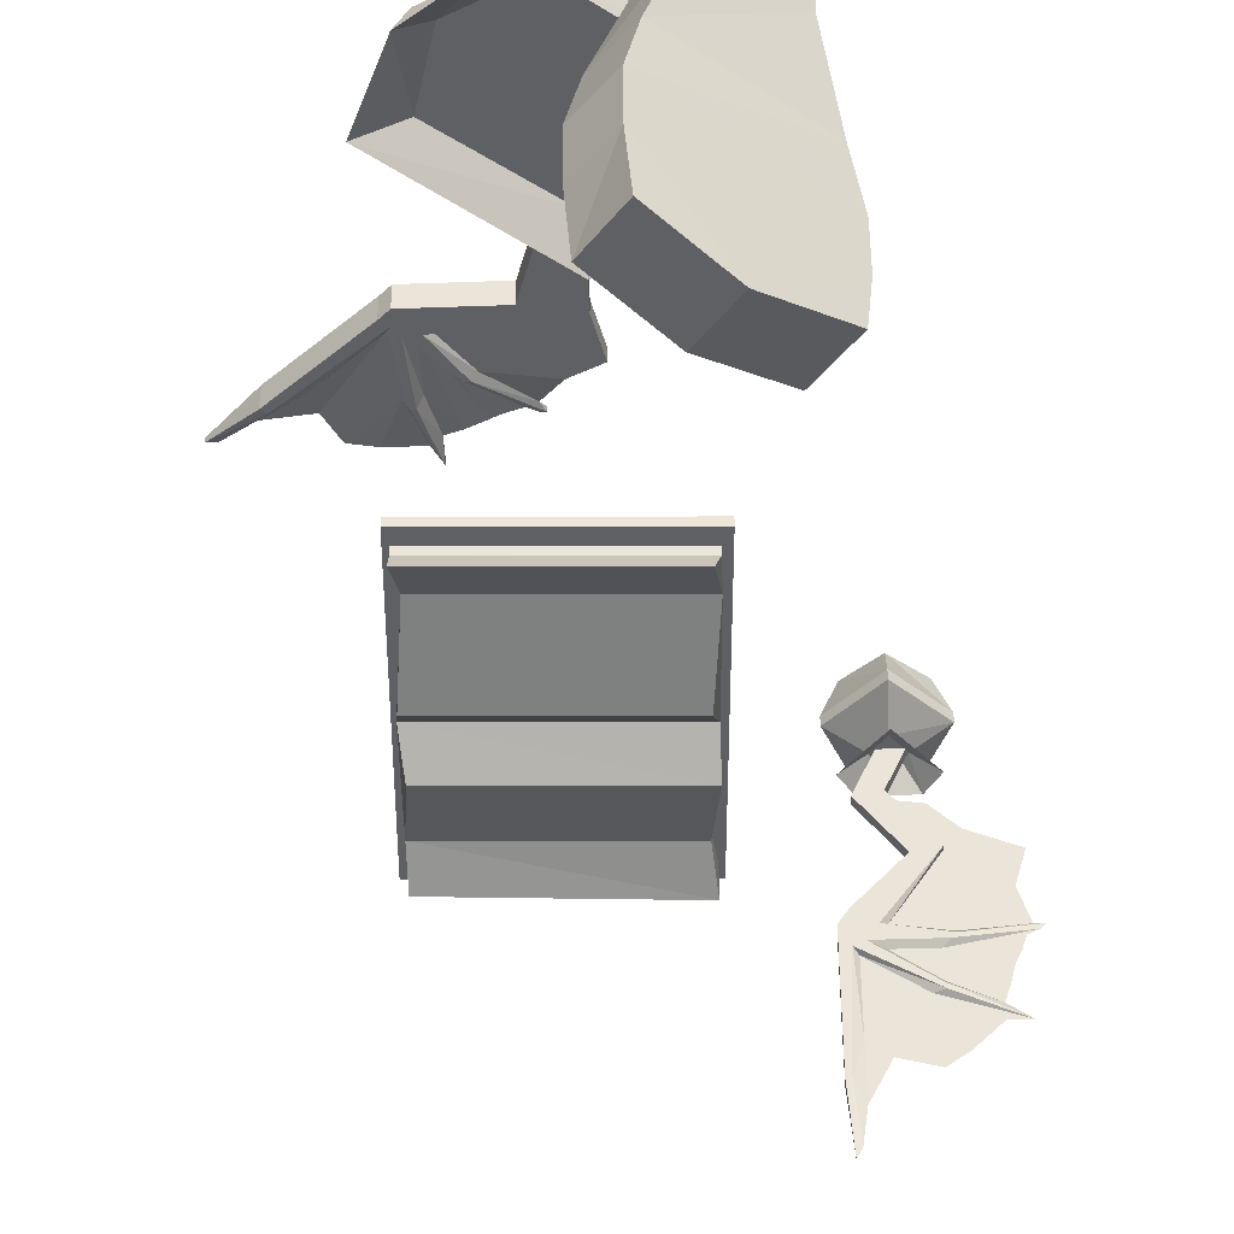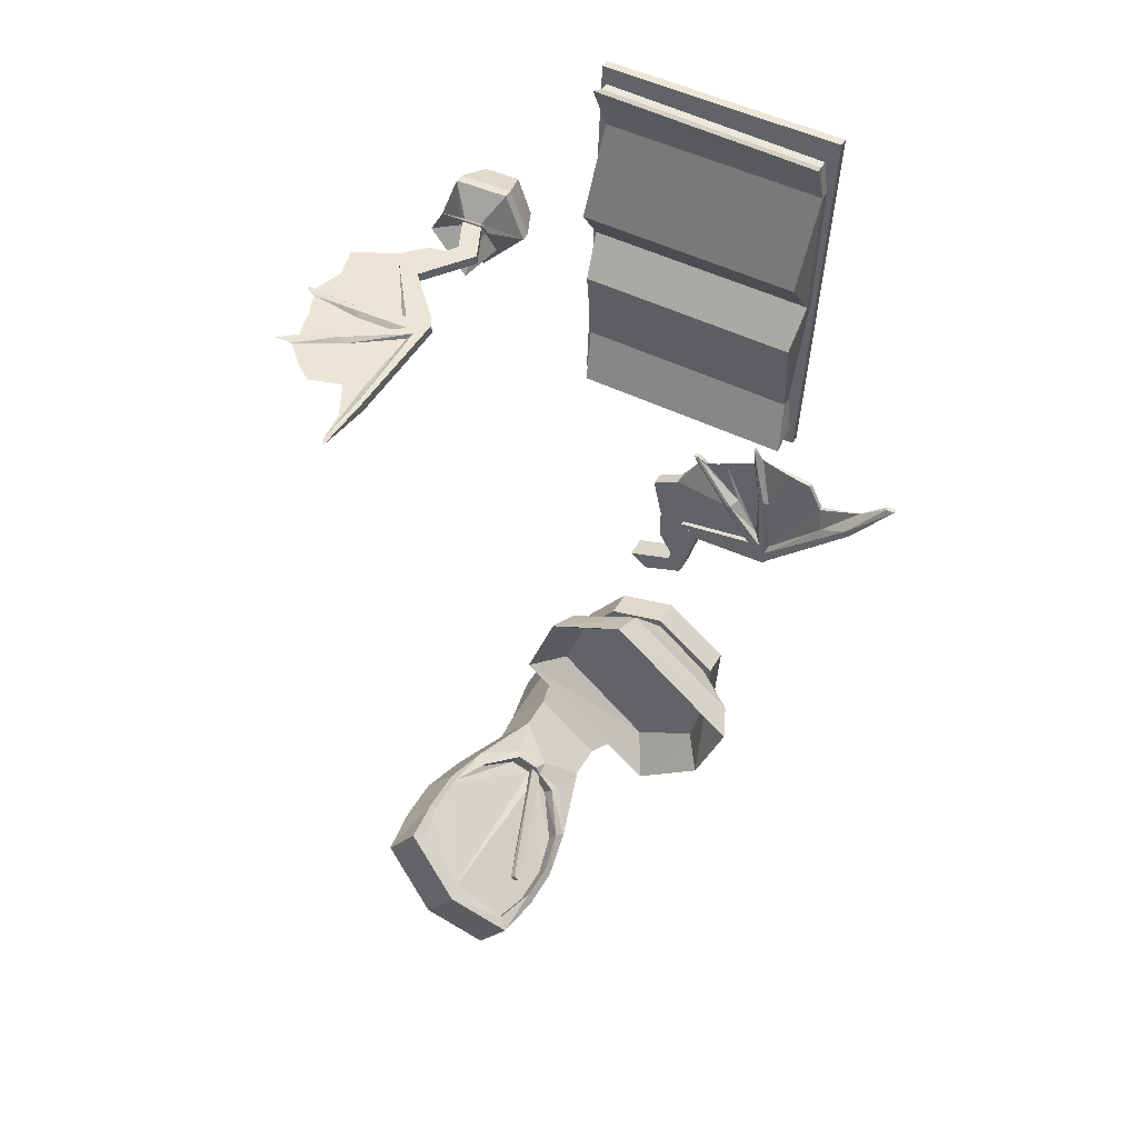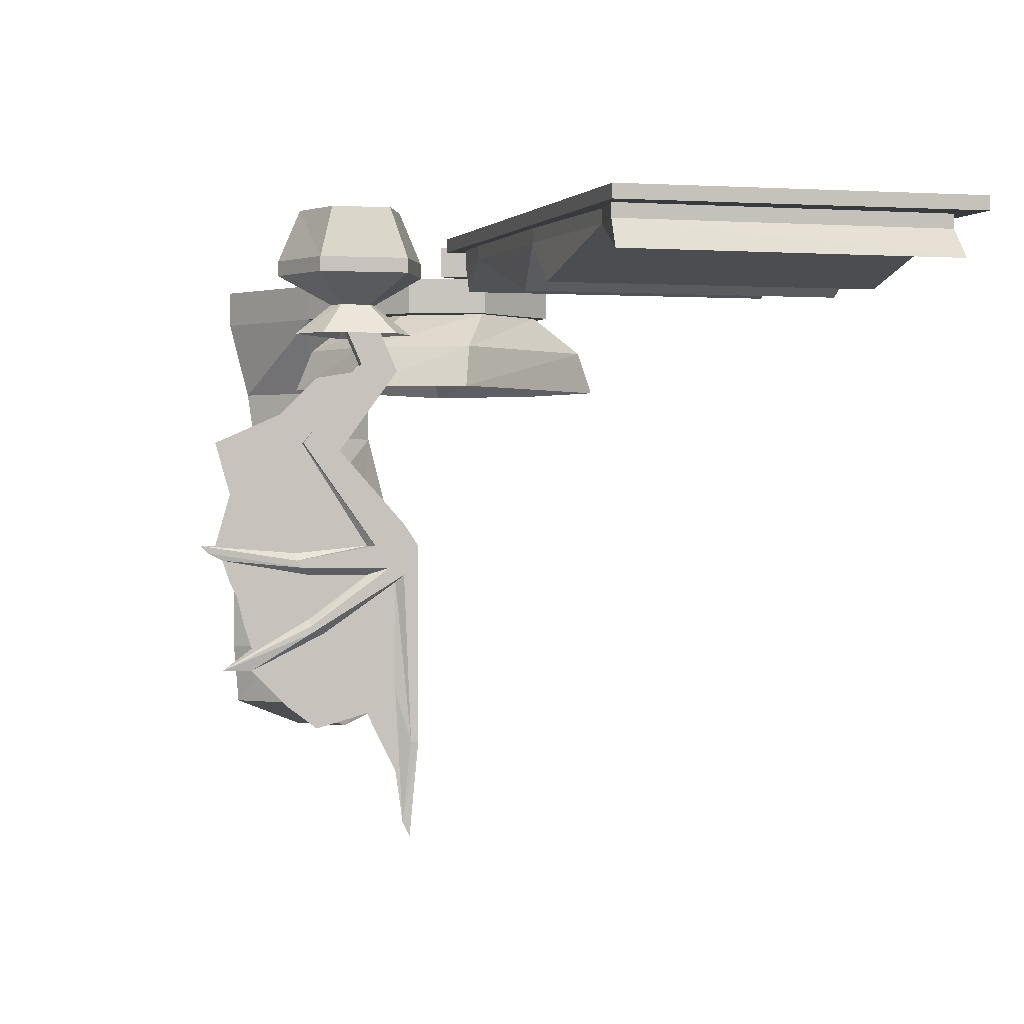
<metadata>
{"format":"obj","ext":"obj","renderer":"f3d","projection":"perspective","resolution":1024,"background":"white","views":[{"elev":-43.3,"azim":-177.6,"up":"+Y"},{"elev":46.0,"azim":27.8,"up":"+Z"},{"elev":-0.3,"azim":-14.2,"up":"+Y"}]}
</metadata>
<code>
v -0.2969 -0.8594 0.3828
v -0.2969 -0.8047 0.4141
v -0.2422 -0.8047 0.4609
v -0.2188 -0.8594 0.4609
v -0.2188 -0.875 0.4609
v -0.2969 -0.875 0.3828
v -0.375 -0.8594 0.4609
v -0.3516 -0.8047 0.4609
v -0.2656 -0.8047 0.5234
v -0.25 -0.8594 0.5391
v -0.25 -0.875 0.5391
v -0.2812 -0.9062 0.4922
v -0.2734 -0.9062 0.4766
v -0.2969 -0.9062 0.4453
v -0.375 -0.875 0.4609
v -0.3438 -0.8594 0.5391
v -0.3281 -0.8047 0.5234
v -0.3438 -0.875 0.5391
v -0.3125 -0.9062 0.4922
v -0.3359 -0.9375 0.5156
v -0.2578 -0.9375 0.5156
v -0.2344 -0.9375 0.4766
v -0.2969 -0.9375 0.3984
v -0.3203 -0.9062 0.4766
v -0.3594 -0.9375 0.4766
v 0.3828 -0.8125 -0.007812
v 0.3906 -0.8125 -0.01562
v 0.4609 -0.7891 0.05469
v 0.4453 -0.7891 0.05469
v 0.3984 -0.7891 0.02344
v 0.3359 -0.8047 -0.03125
v 0.2344 -0.8125 -0.1328
v 0.3906 -0.7734 -0.01562
v 0.3828 -0.7734 -0.007812
v 0.4609 -0.7812 0.05469
v 0.4453 -0.7812 0.05469
v 0.25 -0.8125 -0.1406
v 0.25 -0.7734 -0.1406
v 0.2344 -0.8125 -0.1562
v 0.2344 -0.7734 -0.1562
v 0.2031 -0.8125 -0.1562
v 0.2031 -0.7734 -0.1562
v 0.1016 -0.8125 -0.1562
v 0.1016 -0.7734 -0.1562
v 0.07031 -0.8125 -0.2578
v 0.07031 -0.7734 -0.2578
v 0 -0.8125 -0.2812
v 0 -0.7734 -0.2812
v -0.03125 -0.7734 -0.2578
v -0.03125 -0.8125 -0.2578
v 0.04688 -0.8125 -0.2344
v 0.04688 -0.7734 -0.2344
v 0.2344 -0.7734 -0.1328
v 0.2266 -0.8125 -0.1172
v 0.2031 -0.8125 -0.1172
v 0.07031 -0.8125 -0.1328
v 0.07031 -0.7734 -0.1328
v 0.2266 -0.8125 -0.007812
v 0.2188 -0.8125 -0.007812
v 0.2109 -0.7969 -0.01562
v 0.2109 -0.7969 -0.1016
v 0.1641 -0.8125 -0.04688
v 0.1562 -0.8125 -0.04688
v 0.1484 -0.8047 -0.05469
v 0.1953 -0.8047 -0.1172
v 0.07031 -0.8047 -0.1328
v 0.04688 -0.8047 -0.2266
v 0.04688 -0.7812 -0.2266
v 0.02344 -0.8047 -0.1875
v 0.02344 -0.7812 -0.1875
v 0.02344 -0.8047 -0.1328
v 0.02344 -0.7812 -0.1328
v 0.007812 -0.8047 -0.0625
v 0.007812 -0.7812 -0.0625
v 0.05469 -0.8047 -0.03906
v 0.05469 -0.7812 -0.03906
v 0.08594 -0.7891 0.007812
v 0.07812 -0.7891 0.02344
v 0.07812 -0.7812 0.02344
v 0.1484 -0.7812 -0.05469
v 0.1562 -0.7734 -0.04688
v 0.1953 -0.7812 -0.1172
v 0.1953 -0.7969 0.09375
v 0.1953 -0.7891 0.05469
v 0.1719 -0.7891 0.04688
v 0.1406 -0.7891 0.03125
v 0.1719 -0.7969 -0.03906
v 0.08594 -0.7891 0.02344
v 0.08594 -0.7812 0.02344
v 0.1016 -0.7891 0.01562
v 0.1641 -0.7734 -0.04688
v 0.1719 -0.7891 -0.03906
v 0.2266 -0.7734 -0.1172
v 0.2109 -0.7891 -0.1016
v 0.2188 -0.7734 -0.007812
v 0.2109 -0.7891 -0.01562
v 0.1953 -0.7891 0.09375
v 0.2109 -0.7891 0.07031
v 0.2266 -0.7734 -0.007812
v 0.2344 -0.7812 -0.01562
v 0.2422 -0.8047 -0.1172
v 0.2344 -0.8047 -0.01562
v 0.2656 -0.7969 0.0625
v 0.2656 -0.7891 0.0625
v 0.3047 -0.7969 0.05469
v 0.3047 -0.7891 0.05469
v 0.3281 -0.7969 0.007812
v 0.3281 -0.7891 0.007812
v 0.2422 -0.7812 -0.1172
v 0.125 -0.7891 0.02344
v 0.2031 -0.7734 -0.1172
v 0.07031 -0.7812 -0.1328
v 0.02344 -0.8984 -0.3594
v -0.08594 -0.8984 -0.4141
v 0.03906 -0.8984 -0.6562
v 0.1797 -0.8984 -0.4844
v 0.2422 -0.9531 -0.5
v 0.01562 -0.9531 -0.3125
v -0.125 -0.9531 -0.375
v -0.125 -0.8984 -0.5156
v -0.1797 -0.9531 -0.5156
v 0.07031 -0.9531 -0.7188
v 0.1484 -0.8984 -0.6016
v 0.1875 -0.9531 -0.6328
v 0.1719 -0.8984 -0.6172
v 0.2188 -0.8984 -0.4844
v 0.02344 -0.8984 -0.3281
v -0.1094 -0.8984 -0.3906
v 0.03906 -0.8984 -0.6875
v 0.007812 -0.8516 -0.6328
v 0.1094 -0.8516 -0.5703
v 0.1484 -0.8516 -0.4609
v 0.05469 -0.8516 -0.3828
v -0.04688 -0.8516 -0.4375
v -0.1562 -0.8984 -0.5234
v -0.09375 -0.8516 -0.5469
v -0.1016 -1.398 -0.6641
v -0.02344 -1.383 -0.7344
v -0.007812 -1.305 -0.75
v -0.007812 -1.234 -0.75
v -0.09375 -1.086 -0.6719
v -0.1094 -1.086 -0.6641
v -0.2031 -1.234 -0.5859
v -0.2031 -1.305 -0.5859
v -0.1875 -1.375 -0.5938
v -0.1719 -1.375 -0.5781
v -0.08594 -1.398 -0.6484
v -0.007812 -1.383 -0.7109
v 0.007812 -1.305 -0.7266
v 0.007812 -1.234 -0.7266
v -0.02344 -1.164 -0.7344
v -0.07031 -1.094 -0.6953
v -0.05469 -1.094 -0.6797
v -0.08594 -1.086 -0.6641
v -0.02344 -1.289 -0.7188
v -0.03125 -1.289 -0.7266
v -0.03906 -1.289 -0.7188
v -0.03125 -1.289 -0.7109
v -0.1016 -1.086 -0.6484
v -0.1406 -1.094 -0.6406
v -0.1797 -1.164 -0.6016
v -0.1641 -1.164 -0.5859
v -0.1875 -1.234 -0.5703
v -0.1875 -1.305 -0.5703
v -0.1953 -1.312 -0.5625
v -0.1875 -1.391 -0.5625
v -0.08594 -1.43 -0.6484
v 0.007812 -1.398 -0.7266
v 0.01562 -1.312 -0.7422
v 0.01562 -1.234 -0.7422
v -0.007812 -1.164 -0.7109
v 0 -1.148 -0.7266
v -0.04688 -1.078 -0.6875
v -0.08594 -1.086 -0.6562
v 0.08594 -0.8516 -0.6484
v 0.02344 -0.8516 -0.7031
v 0.02344 -0.8047 -0.7031
v 0.08594 -0.8047 -0.6484
v 0.1562 -0.8047 -0.5625
v 0.1562 -0.8516 -0.5625
v -0.1172 -0.8516 -0.4766
v -0.1562 -0.8516 -0.5469
v -0.1484 -0.9531 -0.6094
v -0.03906 -0.9531 -0.7031
v -0.1172 -0.8516 -0.8047
v -0.1172 -0.8047 -0.8047
v -0.2422 -0.8516 -0.7109
v -0.2422 -0.8047 -0.7109
v -0.1562 -0.8047 -0.5469
v -0.1172 -0.8047 -0.4766
v -0.04688 -0.8516 -0.3906
v -0.04688 -0.8047 -0.3906
v 0.05469 -0.8516 -0.3672
v 0.05469 -0.8047 -0.3672
v 0.1641 -0.8516 -0.4531
v 0.1641 -0.8047 -0.4531
v -0.1484 -1.016 -0.6094
v -0.2109 -1.016 -0.6875
v -0.2344 -1.148 -0.6406
v -0.1797 -1.148 -0.5781
v -0.1328 -1.078 -0.6172
v -0.08594 -1.062 -0.6484
v -0.03906 -1.016 -0.7031
v -0.2188 -0.9531 -0.6953
v -0.1016 -1.016 -0.7812
v -0.05469 -1.148 -0.7891
v -0.03906 -1.234 -0.8047
v -0.25 -1.234 -0.625
v -0.1953 -1.234 -0.5625
v -0.125 -1.094 -0.6172
v -0.09375 -1.086 -0.6406
v -0.1094 -0.9531 -0.7812
v -0.03906 -1.312 -0.8047
v -0.25 -1.312 -0.625
v -0.04688 -1.398 -0.7969
v -0.1406 -1.43 -0.7188
v -0.2422 -1.391 -0.6328
v 0.2891 -0.8359 0.6953
v 0.2734 -0.8828 0.5391
v 0.2812 -0.8359 0.4766
v 0.2812 -0.8203 0.4766
v 0.2891 -0.8203 0.6953
v 0.2812 -0.8359 0.75
v 0.2891 -0.8672 0.7656
v -0.09375 -0.8672 0.7891
v -0.08594 -0.8359 0.7109
v -0.1016 -0.8828 0.5547
v -0.1016 -0.8359 0.4922
v 0.2734 -0.8828 0.4141
v 0.2578 -0.8359 0.2578
v 0.2578 -0.8203 0.2578
v -0.08594 -0.8203 0.7109
v -0.1016 -0.8203 0.4922
v -0.1094 -0.8359 0.2734
v -0.09375 -0.8828 0.4297
v 0.2656 -0.8672 0.1797
v 0.2656 -0.8359 0.1953
v 0.2656 -0.8203 0.1953
v -0.09375 -0.8359 0.7734
v -0.09375 -0.8203 0.7734
v 0.2812 -0.8203 0.75
v -0.1094 -0.8359 0.2109
v -0.1016 -0.8672 0.1953
v -0.1094 -0.8203 0.2734
v -0.1094 -0.8203 0.2109
v 0.3047 -0.8047 0.7891
v -0.1016 -0.8047 0.8047
v -0.1016 -0.8203 0.8047
v 0.3047 -0.8203 0.7891
v 0.2734 -0.8047 0.1641
v 0.2734 -0.8203 0.1641
v -0.125 -0.8047 0.1797
v -0.125 -0.8203 0.1797
v -0.2344 -1.375 0.4688
v -0.2266 -1.375 0.4688
v -0.2344 -1.477 0.4766
v -0.2422 -1.461 0.4766
v -0.25 -1.406 0.4766
v -0.25 -1.32 0.4766
v -0.2422 -1.195 0.4688
v -0.2344 -1.375 0.4766
v -0.2266 -1.375 0.4844
v -0.2344 -1.375 0.4844
v -0.2266 -1.188 0.4844
v -0.2422 -1.195 0.4844
v -0.25 -1.203 0.4766
v -0.2266 -1.188 0.4688
v -0.2266 -1.164 0.4688
v -0.2266 -1.164 0.4844
v -0.2578 -1.188 0.4844
v -0.3438 -1.25 0.4844
v -0.3438 -1.258 0.4844
v -0.3281 -1.258 0.4766
v -0.3438 -1.258 0.4688
v -0.2812 -1.344 0.4766
v -0.3359 -1.359 0.4766
v -0.3672 -1.336 0.4766
v -0.2578 -1.188 0.4688
v -0.2734 -1.164 0.4688
v -0.2422 -1.141 0.4688
v -0.2422 -1.141 0.4844
v -0.2734 -1.164 0.4844
v -0.3594 -1.18 0.4844
v -0.3516 -1.188 0.4844
v -0.3438 -1.195 0.4766
v -0.2812 -1.195 0.4766
v -0.3438 -1.242 0.4766
v -0.4375 -1.297 0.4766
v -0.4062 -1.297 0.4766
v -0.3438 -1.25 0.4688
v -0.3516 -1.055 0.4688
v -0.3125 -1.062 0.4688
v -0.3125 -1.062 0.4844
v -0.3516 -1.055 0.4844
v -0.3516 -1.055 0.4766
v -0.2812 -1.164 0.4766
v -0.3594 -1.172 0.4766
v -0.4609 -1.164 0.4766
v -0.4531 -1.172 0.4766
v -0.4375 -1.18 0.4766
v -0.3516 -1.188 0.4688
v -0.4219 -1.219 0.4766
v -0.4297 -1.203 0.4766
v -0.4141 -1.25 0.4766
v -0.4062 -1.273 0.4766
v -0.3594 -1.18 0.4688
v -0.2891 -0.9688 0.4688
v -0.25 -0.9766 0.4688
v -0.25 -0.9766 0.4844
v -0.2891 -0.9688 0.4844
v -0.2891 -0.9766 0.4766
v -0.4453 -1.055 0.4766
v -0.375 -1.023 0.4766
v -0.3359 -0.9844 0.4766
v -0.4297 -1.109 0.4766
v -0.4453 -1.164 0.4766
v -0.3203 -0.8984 0.4844
v -0.2812 -0.9062 0.4688
v -0.3203 -0.8984 0.4688
v -0.2891 -0.9688 0.4766
v -0.2812 -0.9062 0.4844
f 1 2 3
f 1 3 4
f 1 7 2
f 2 7 8
f 3 9 4
f 4 9 10
f 7 16 8
f 8 16 17
f 9 17 10
f 10 17 16
f 12 19 20
f 12 20 21
f 12 21 13
f 13 22 14
f 14 22 23
f 14 23 24
f 19 24 25
f 19 25 20
f 23 25 24
f 13 21 22
f 197 198 199
f 197 199 200
f 203 172 205
f 205 172 206
f 1 4 5
f 1 5 6
f 1 6 7
f 4 10 11
f 4 11 5
f 6 15 7
f 7 15 16
f 10 16 18
f 10 18 11
f 15 18 16
f 2 8 3
f 3 8 9
f 8 17 9
f 5 11 12
f 5 12 13
f 5 13 6
f 6 13 14
f 6 14 15
f 11 18 19
f 11 19 12
f 12 13 22
f 12 22 21
f 12 21 19
f 13 14 23
f 13 23 22
f 14 24 15
f 15 24 18
f 18 24 19
f 19 20 24
f 19 24 14
f 14 24 25
f 14 25 23
f 21 20 19
f 20 25 24
f 166 217 216
f 166 216 167
f 167 216 215
f 167 215 168
f 12 19 14
f 12 14 13
f 26 27 28
f 26 28 29
f 26 29 30
f 26 30 31
f 35 36 29
f 35 29 28
f 35 28 27
f 35 27 33
f 254 255 256
f 254 256 257
f 254 257 258
f 254 258 259
f 263 259 257
f 263 257 262
f 262 257 256
f 262 256 255
f 259 258 257
f 26 31 32
f 54 59 60
f 54 60 61
f 54 61 62
f 55 63 64
f 55 64 65
f 55 65 56
f 56 65 66
f 56 66 51
f 51 66 67
f 77 64 63
f 77 63 78
f 77 79 80
f 80 79 81
f 80 81 82
f 59 83 84
f 59 84 60
f 61 87 62
f 62 87 88
f 89 90 91
f 91 90 92
f 91 92 93
f 93 92 94
f 93 94 95
f 95 94 96
f 95 96 97
f 97 96 84
f 97 98 99
f 99 98 100
f 31 101 32
f 32 101 58
f 58 101 102
f 58 102 83
f 83 102 98
f 100 109 53
f 88 87 90
f 111 112 82
f 57 68 112
f 254 259 260
f 263 265 266
f 263 266 259
f 265 272 273
f 265 273 266
f 266 273 274
f 266 274 260
f 266 260 259
f 270 284 285
f 270 285 286
f 270 286 271
f 271 286 287
f 271 287 288
f 272 288 289
f 272 289 273
f 273 289 288
f 273 288 274
f 282 294 295
f 282 295 296
f 282 296 283
f 283 296 297
f 283 297 298
f 284 299 300
f 284 300 285
f 285 300 299
f 285 299 301
f 285 301 286
f 305 287 290
f 305 290 288
f 305 288 287
f 301 278 286
f 286 278 287
f 287 278 290
f 294 310 311
f 294 311 295
f 295 311 307
f 295 307 291
f 295 291 296
f 316 297 306
f 316 306 298
f 316 298 297
f 291 279 296
f 296 279 297
f 297 279 306
f 26 32 27
f 26 27 33
f 26 33 34
f 33 27 37
f 33 37 38
f 38 37 39
f 38 39 40
f 40 39 41
f 40 41 42
f 42 41 43
f 42 43 44
f 44 43 45
f 44 45 46
f 46 45 47
f 46 47 48
f 48 47 49
f 49 47 50
f 49 50 51
f 49 51 52
f 52 51 46
f 46 51 45
f 45 51 50
f 45 50 47
f 32 37 38
f 32 38 53
f 27 32 37
f 37 32 54
f 37 54 39
f 39 54 55
f 39 55 41
f 41 55 56
f 41 56 43
f 43 56 51
f 43 51 45
f 56 43 44
f 56 44 57
f 54 32 58
f 54 58 59
f 54 62 55
f 55 62 63
f 51 67 52
f 52 67 68
f 77 78 79
f 59 58 83
f 62 88 63
f 63 88 78
f 78 88 79
f 79 88 89
f 89 88 90
f 97 84 83
f 97 83 98
f 30 29 36
f 254 260 255
f 254 255 261
f 261 255 262
f 261 262 263
f 263 262 264
f 263 264 265
f 262 255 267
f 262 267 264
f 264 267 268
f 264 268 269
f 264 269 270
f 264 270 265
f 265 270 271
f 265 271 272
f 255 260 267
f 267 260 278
f 267 278 268
f 268 278 279
f 268 279 280
f 268 280 269
f 269 280 281
f 269 281 270
f 270 281 282
f 270 282 283
f 270 283 284
f 271 288 272
f 274 288 290
f 274 290 278
f 274 278 260
f 280 279 291
f 280 291 292
f 280 292 281
f 281 292 293
f 281 293 282
f 282 293 294
f 283 298 284
f 284 298 299
f 301 306 279
f 301 279 278
f 299 298 306
f 299 306 301
f 292 291 307
f 292 307 308
f 292 308 293
f 293 308 309
f 293 309 294
f 294 309 310
f 317 318 319
f 317 319 307
f 317 307 320
f 317 320 310
f 317 310 321
f 317 321 318
f 318 321 309
f 318 309 308
f 318 308 319
f 319 308 307
f 320 307 311
f 320 311 310
f 310 309 321
f 68 67 69
f 68 69 70
f 70 69 71
f 70 71 72
f 72 71 73
f 72 73 74
f 74 73 75
f 74 75 76
f 76 75 77
f 77 75 64
f 60 84 85
f 60 85 61
f 61 85 86
f 61 86 87
f 98 102 103
f 98 103 104
f 104 103 105
f 104 105 106
f 106 105 107
f 106 107 108
f 108 107 30
f 30 107 31
f 31 107 101
f 101 107 105
f 101 105 102
f 102 105 103
f 90 87 110
f 110 87 86
f 66 65 73
f 66 73 71
f 66 71 67
f 67 71 69
f 65 64 75
f 65 75 73
f 266 259 275
f 266 275 276
f 266 276 273
f 266 273 277
f 266 277 276
f 266 276 259
f 259 276 275
f 259 275 258
f 259 258 275
f 285 286 302
f 285 302 303
f 285 303 300
f 285 300 303
f 285 303 286
f 286 303 302
f 286 302 287
f 286 287 304
f 286 304 302
f 302 304 287
f 287 304 305
f 287 305 304
f 295 296 312
f 295 312 313
f 295 313 311
f 295 311 314
f 295 314 313
f 295 313 296
f 296 313 312
f 296 312 297
f 296 297 315
f 296 315 312
f 312 315 297
f 297 315 316
f 297 316 315
f 276 277 273
f 273 277 289
f 273 289 277
f 311 313 314
f 113 114 115
f 113 115 116
f 114 120 115
f 115 123 116
f 175 180 181
f 175 181 176
f 176 181 182
f 180 191 181
f 191 180 195
f 191 195 193
f 113 116 117
f 113 117 118
f 113 118 114
f 114 118 119
f 114 119 120
f 115 120 121
f 115 121 122
f 115 122 123
f 116 123 124
f 116 124 117
f 117 124 125
f 117 125 126
f 117 126 118
f 118 126 127
f 118 127 119
f 119 127 128
f 119 128 121
f 119 121 120
f 124 123 122
f 124 122 129
f 124 129 125
f 125 129 130
f 125 130 131
f 125 131 126
f 126 131 132
f 126 132 127
f 127 132 133
f 127 133 128
f 128 133 134
f 128 134 135
f 128 135 121
f 121 135 122
f 122 135 129
f 129 135 136
f 129 136 130
f 135 134 136
f 137 145 146
f 137 146 147
f 137 147 138
f 138 147 148
f 138 148 139
f 139 148 149
f 139 149 140
f 140 149 150
f 140 150 151
f 141 152 153
f 141 153 154
f 142 159 160
f 143 161 162
f 143 162 163
f 143 163 144
f 144 163 164
f 144 164 145
f 145 164 146
f 146 164 165
f 146 165 166
f 146 166 147
f 147 166 167
f 147 167 148
f 148 167 168
f 148 168 149
f 149 168 169
f 149 169 150
f 150 169 170
f 150 170 171
f 150 171 151
f 151 171 152
f 152 171 153
f 153 171 172
f 153 172 173
f 153 173 174
f 153 174 154
f 154 174 159
f 175 176 177
f 175 177 178
f 175 178 179
f 175 179 180
f 176 182 183
f 176 183 184
f 176 184 185
f 176 185 177
f 177 185 186
f 186 185 187
f 186 187 188
f 188 187 182
f 188 182 189
f 189 182 190
f 190 182 181
f 190 181 191
f 190 191 192
f 192 191 193
f 192 193 194
f 194 193 195
f 194 195 196
f 196 195 180
f 196 180 179
f 197 200 201
f 197 201 202
f 197 202 203
f 197 203 184
f 197 184 183
f 197 183 198
f 198 183 204
f 198 205 206
f 198 206 199
f 199 206 207
f 199 207 208
f 199 208 200
f 200 208 209
f 200 209 163
f 200 163 162
f 200 162 201
f 201 162 210
f 201 210 202
f 202 210 211
f 202 211 174
f 202 174 173
f 202 173 203
f 203 173 172
f 203 205 212
f 203 212 184
f 184 212 185
f 187 204 182
f 182 204 183
f 206 172 170
f 206 170 207
f 207 213 208
f 208 213 214
f 209 165 164
f 209 164 163
f 213 215 216
f 213 216 214
f 214 216 217
f 171 170 172
f 210 162 161
f 210 161 160
f 210 160 211
f 211 160 159
f 211 159 174
f 137 138 139
f 137 139 140
f 137 140 141
f 137 141 142
f 137 142 143
f 137 143 144
f 137 144 145
f 140 151 141
f 141 151 152
f 142 160 143
f 143 160 161
f 218 219 220
f 218 220 221
f 218 221 222
f 218 222 223
f 218 223 224
f 218 224 225
f 218 225 226
f 218 226 219
f 219 226 227
f 219 227 220
f 220 227 228
f 220 228 229
f 220 229 230
f 220 230 231
f 220 231 221
f 228 227 226
f 228 226 232
f 228 232 233
f 228 233 234
f 228 234 235
f 228 235 229
f 229 235 230
f 230 235 234
f 230 234 236
f 230 236 237
f 230 237 238
f 230 238 231
f 226 225 239
f 226 239 240
f 226 240 232
f 239 225 224
f 239 224 223
f 239 223 241
f 239 241 240
f 242 243 234
f 242 234 244
f 242 244 245
f 242 245 237
f 242 237 243
f 243 237 236
f 243 236 234
f 233 244 234
f 245 238 237
f 222 241 223
f 141 154 155
f 141 155 156
f 156 155 157
f 157 155 158
f 157 158 159
f 157 159 142
f 154 159 158
f 154 158 155
f 198 204 205
f 185 212 187
f 187 212 204
f 207 170 169
f 207 169 213
f 208 214 209
f 209 214 165
f 213 169 168
f 213 168 215
f 214 217 165
f 165 217 166
f 204 212 205
f 246 247 248
f 246 248 249
f 246 249 250
f 250 249 251
f 250 251 252
f 252 251 253
f 252 253 247
f 247 253 248
f 248 253 249
f 249 253 251

</code>
